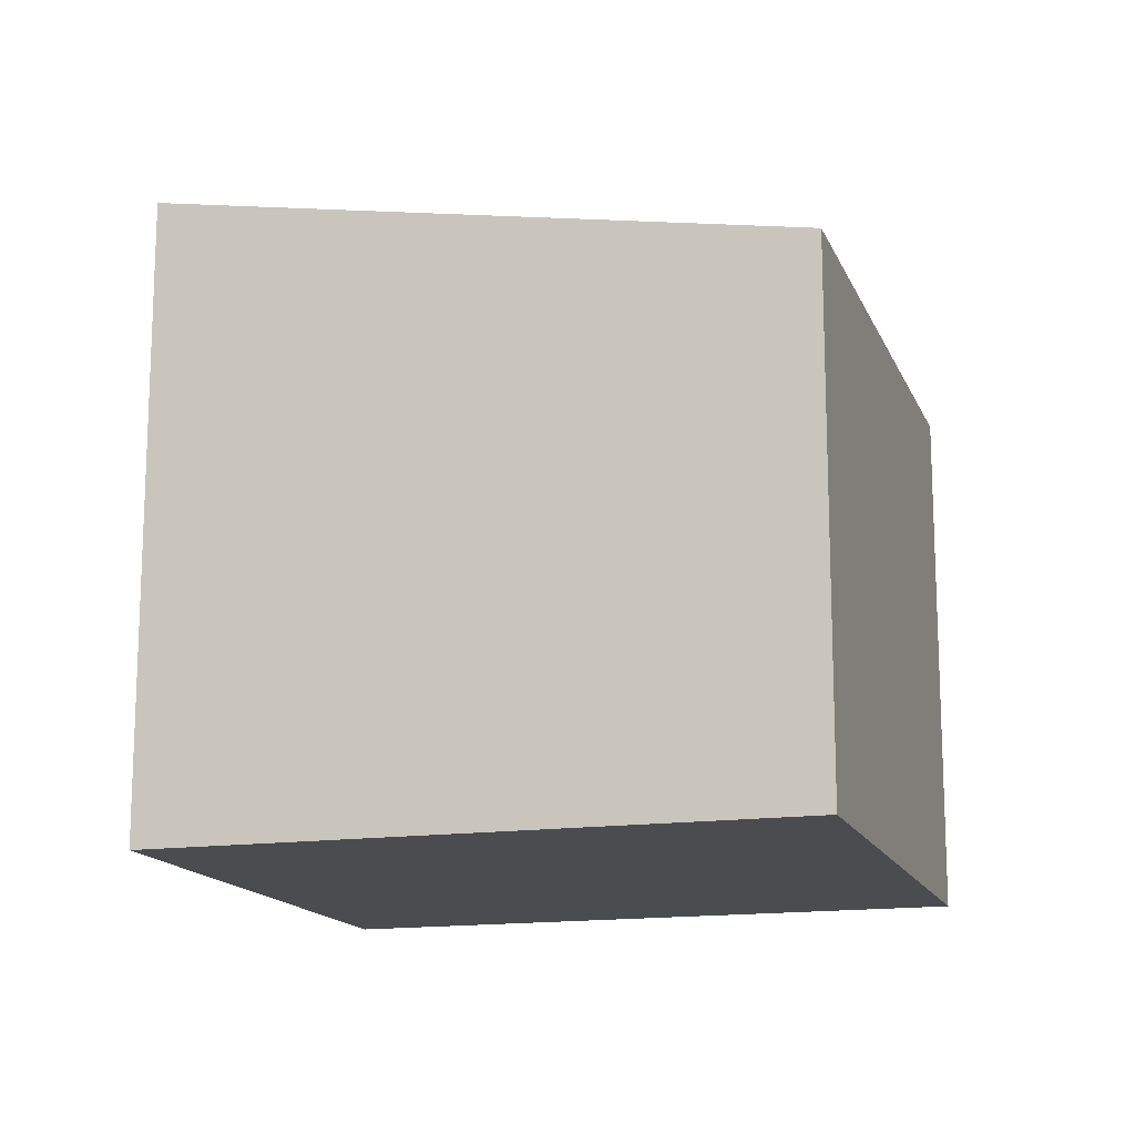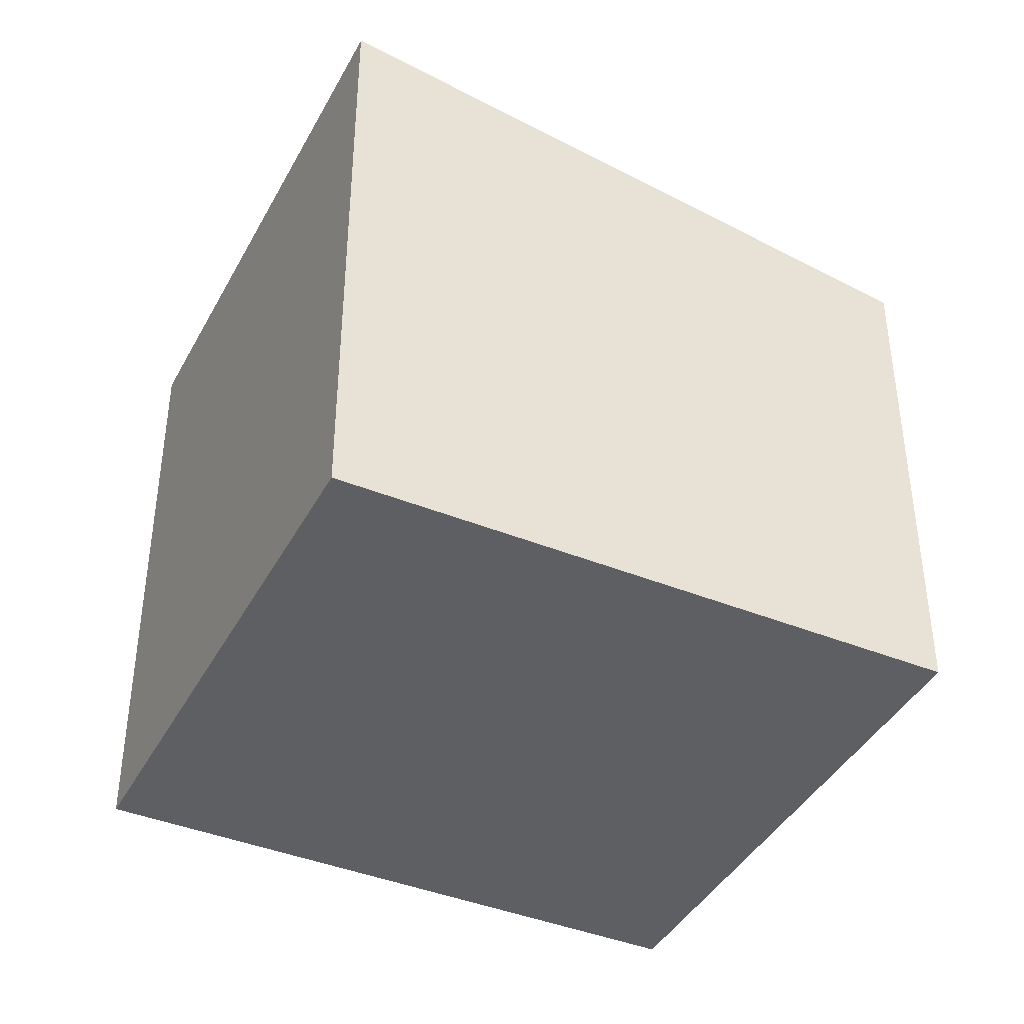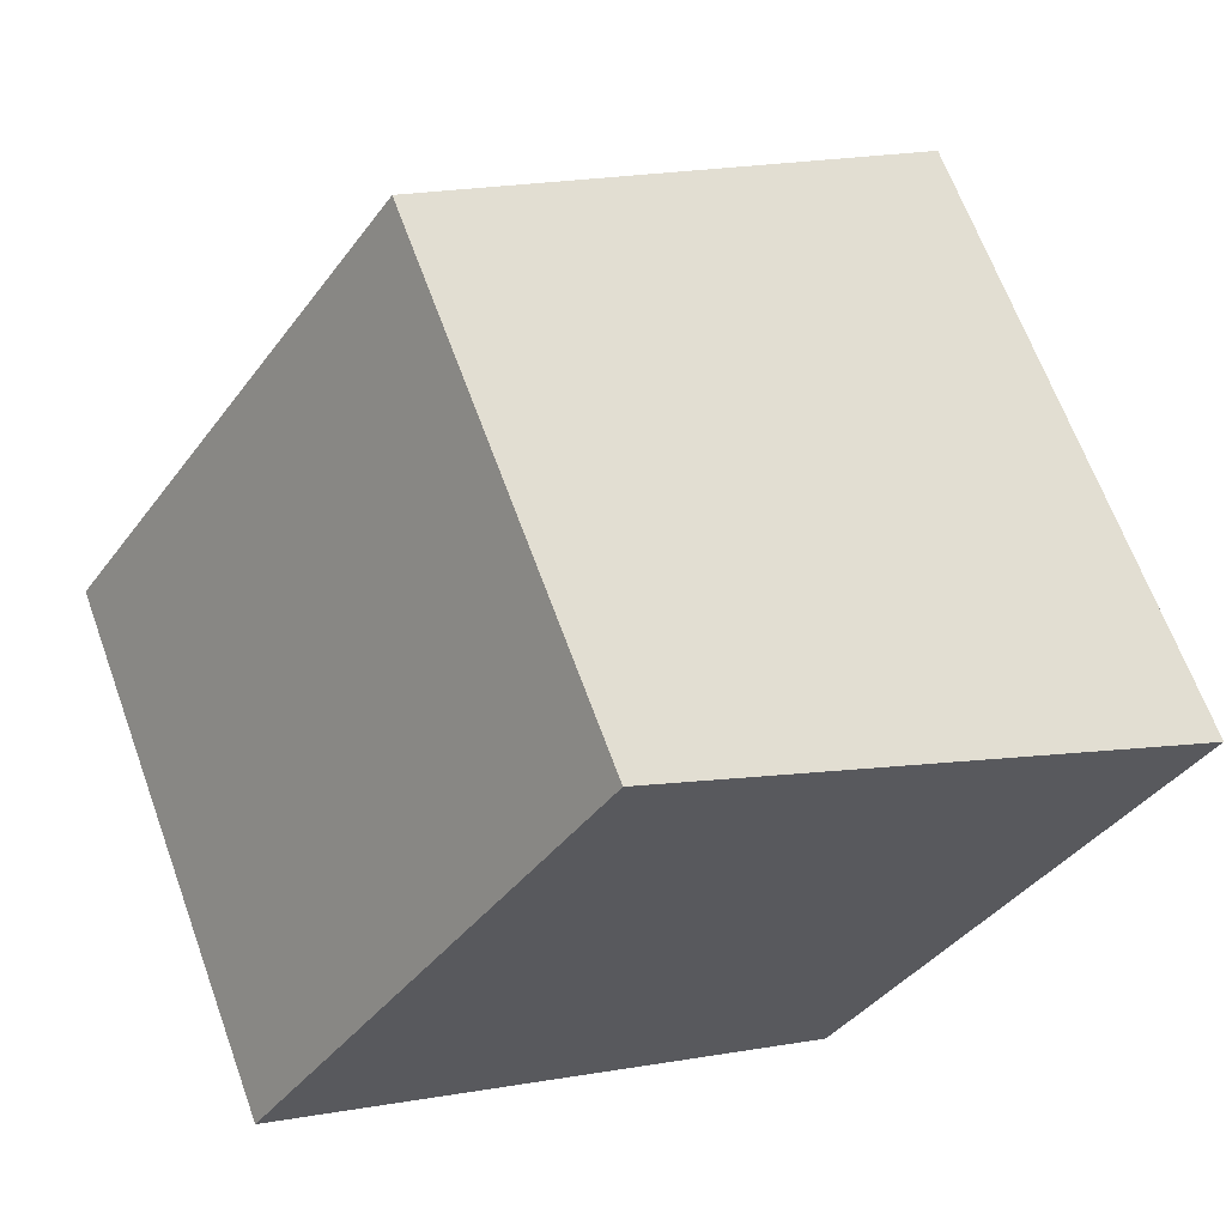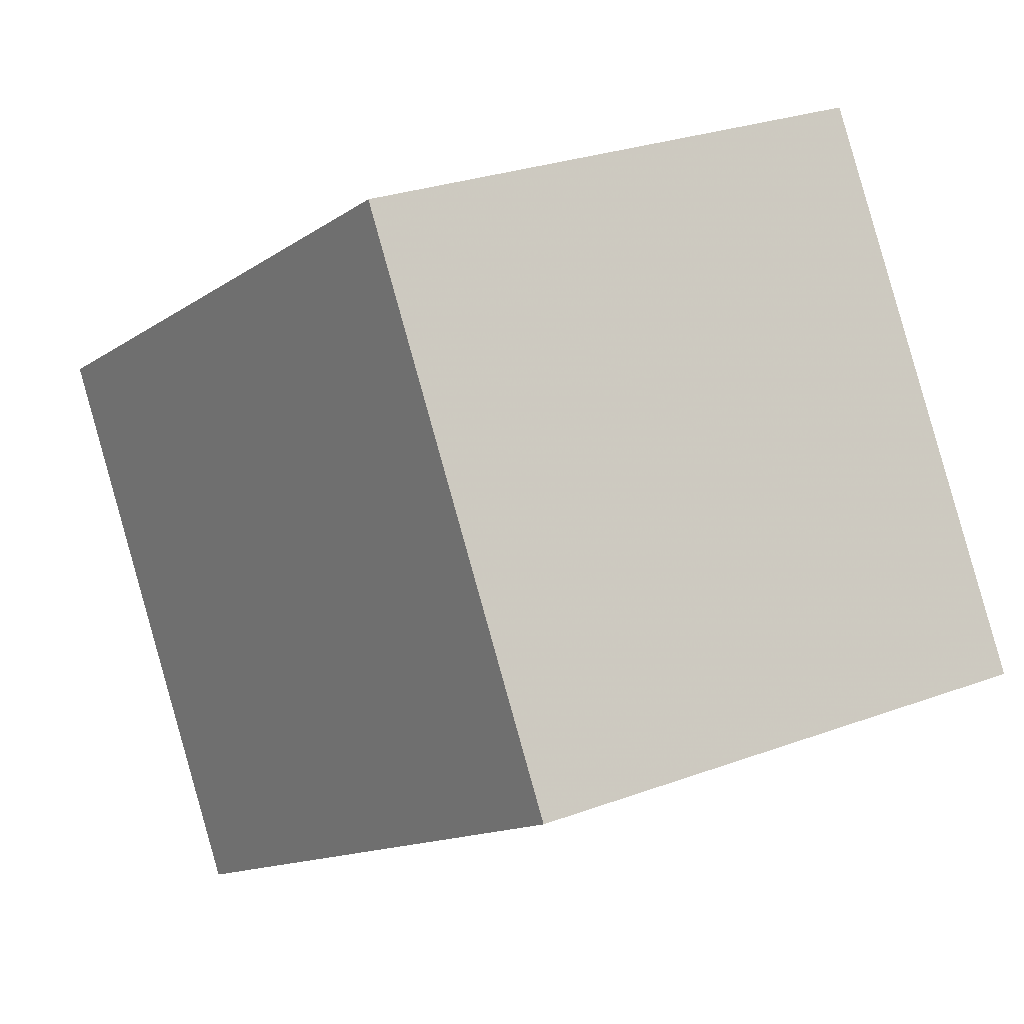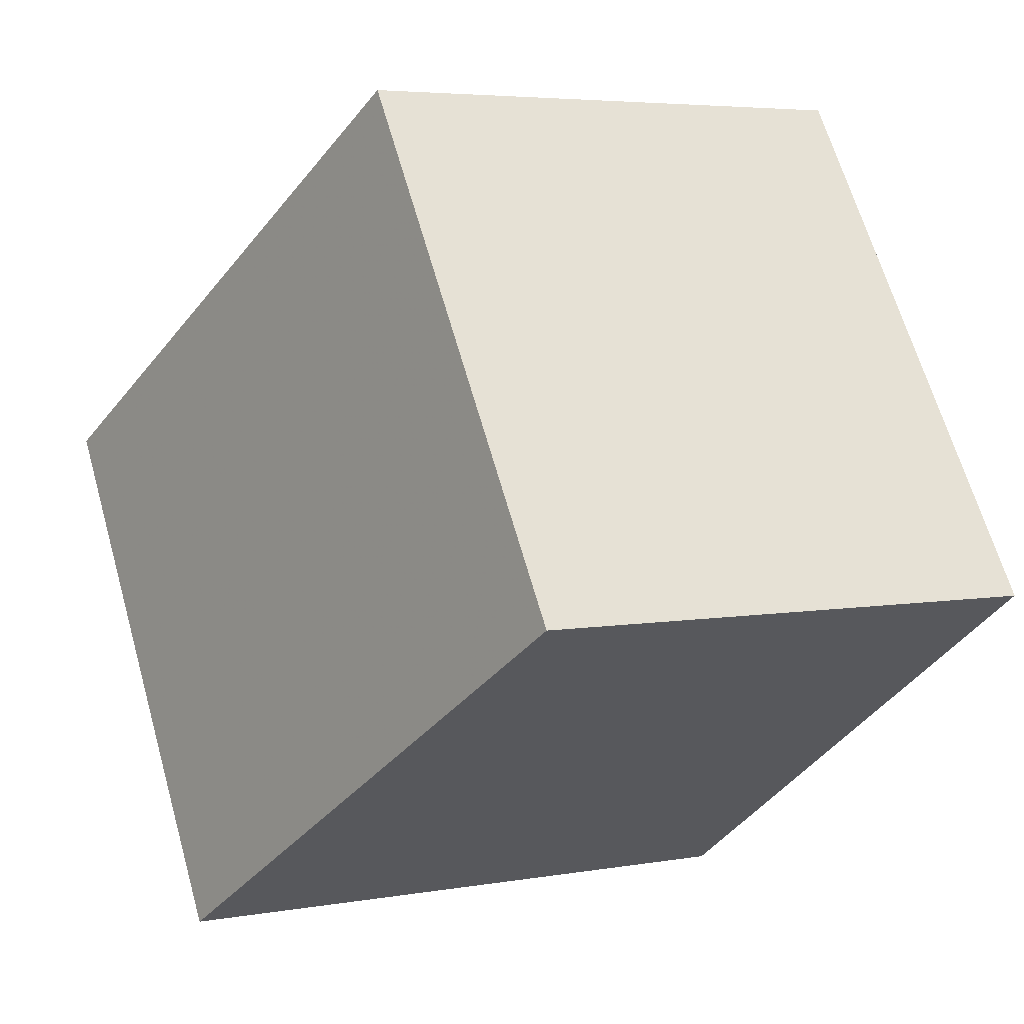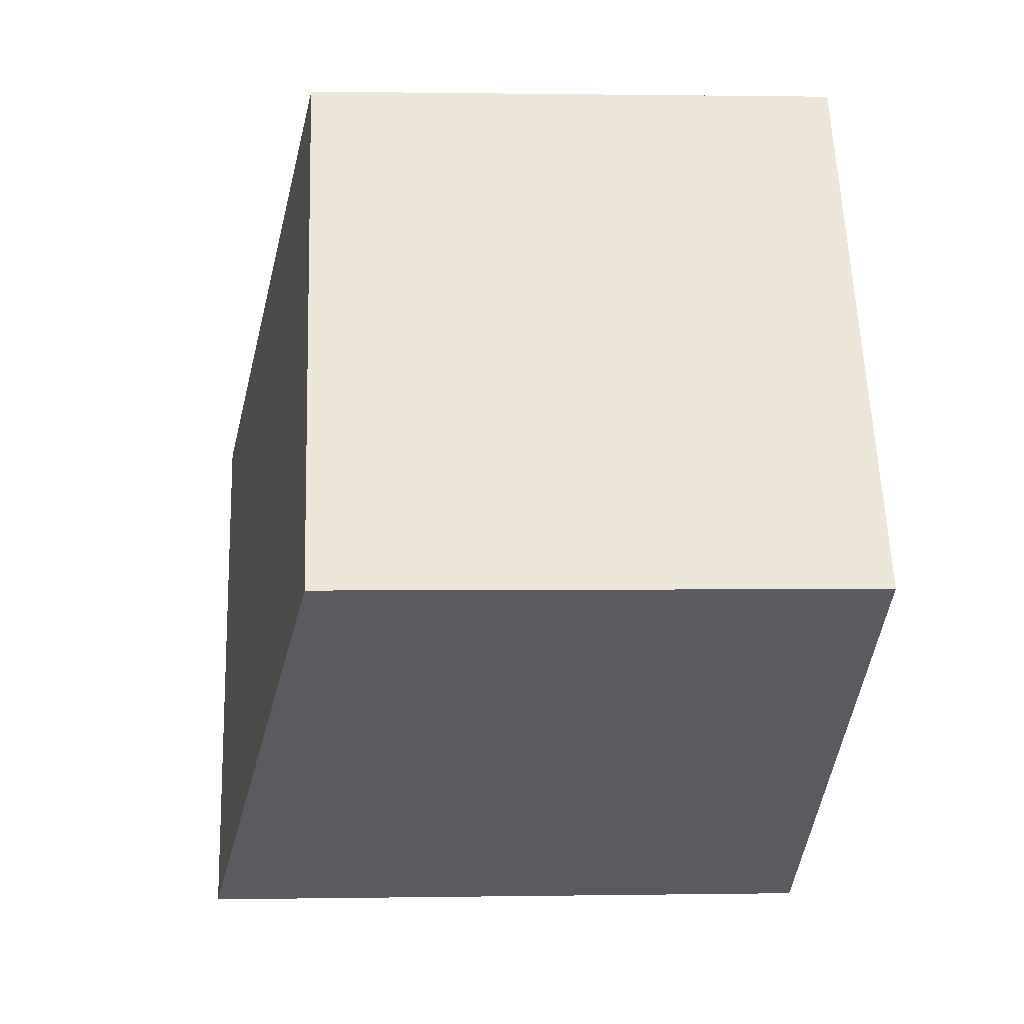
<metadata>
{"format":"obj","ext":"obj","renderer":"f3d","projection":"perspective","resolution":1024,"background":"white","views":[{"elev":-15.1,"azim":50.8,"up":"+Z"},{"elev":-41.2,"azim":7.6,"up":"+Z"},{"elev":65.1,"azim":160.1,"up":"+Y"},{"elev":27.9,"azim":60.7,"up":"+Y"},{"elev":4.8,"azim":60.5,"up":"+Y"},{"elev":0.8,"azim":86.3,"up":"+Y"}]}
</metadata>
<code>
v 336.4 -358.4 6.572
v 342.1 -354.7 5.48
v 345.5 -359.8 5.493
v 339.9 -363.5 6.585
v 338.6 -357 6.151
v 342 -362.1 6.171
v 342.1 -354.7 5.48
v 338.6 -357 6.151
v 336.4 -358.4 6.572
v 345.5 -359.7 5.493
v 342 -362.1 6.171
v 339.8 -363.5 6.585
v 345.2 -359.3 5.492
v 341.7 -361.7 6.169
v 339.6 -363.1 6.584
v 339.9 -363.5 6.579
v 339.6 -363.1 6.578
v 336.5 -358.4 6.566
v 336.5 -358.4 6.566
v 339.9 -363.5 6.579
v 336.5 -358.4 6.566
v 336.4 -358.4 6.572
v 336.4 -358.4 0
v 336.5 -358.4 0
v 342.1 -354.7 5.48
v 342.1 -354.7 5.48
v 342.1 -354.7 0
v 342.1 -354.7 0
v 342 -362.1 6.171
v 345.5 -359.8 5.493
v 345.5 -359.8 0
v 342 -362.1 0
v 339.8 -363.5 6.585
v 339.9 -363.5 6.585
v 339.9 -363.5 8.882e-16
v 339.8 -363.5 0
v 342.1 -354.7 5.48
v 338.6 -357 6.151
v 338.6 -357 -8.882e-16
v 342.1 -354.7 0
v 339.9 -363.5 6.579
v 342 -362.1 6.171
v 342 -362.1 0
v 339.9 -363.5 0
v 345.2 -359.3 5.492
v 342.1 -354.7 5.48
v 342.1 -354.7 0
v 345.2 -359.3 0
v 336.4 -358.4 6.572
v 336.4 -358.4 6.572
v 336.4 -358.4 0
v 336.4 -358.4 0
v 345.5 -359.8 5.493
v 345.5 -359.7 5.493
v 345.5 -359.7 -8.882e-16
v 345.5 -359.8 0
v 339.6 -363.1 6.584
v 339.8 -363.5 6.585
v 339.8 -363.5 0
v 339.6 -363.1 0
v 345.5 -359.7 5.493
v 345.2 -359.3 5.492
v 345.2 -359.3 0
v 345.5 -359.7 -8.882e-16
v 336.4 -358.4 6.572
v 339.6 -363.1 6.584
v 339.6 -363.1 0
v 336.4 -358.4 0
v 338.6 -357 6.151
v 336.5 -358.4 6.566
v 336.5 -358.4 0
v 338.6 -357 -8.882e-16
v 339.9 -363.5 6.585
v 339.9 -363.5 6.579
v 339.9 -363.5 0
v 339.9 -363.5 8.882e-16
v 336.4 -358.4 0
v 342.1 -354.7 0
v 345.5 -359.8 0
v 339.9 -363.5 0
f 19 5 8 18
f 8 5 2 7
f 14 8 7 13
f 18 8 14 17
f 10 3 6 11
f 16 11 6 20
f 13 10 11 14
f 17 14 11 16
f 16 12 15 17
f 17 15 9 18
f 18 9 1 19
f 20 4 12 16
f 22 23 24 21
f 26 27 28 25
f 30 31 32 29
f 34 35 36 33
f 38 39 40 37
f 42 43 44 41
f 46 47 48 45
f 50 51 52 49
f 54 55 56 53
f 58 59 60 57
f 62 63 64 61
f 66 67 68 65
f 70 71 72 69
f 74 75 76 73
f 78 79 80 77

</code>
